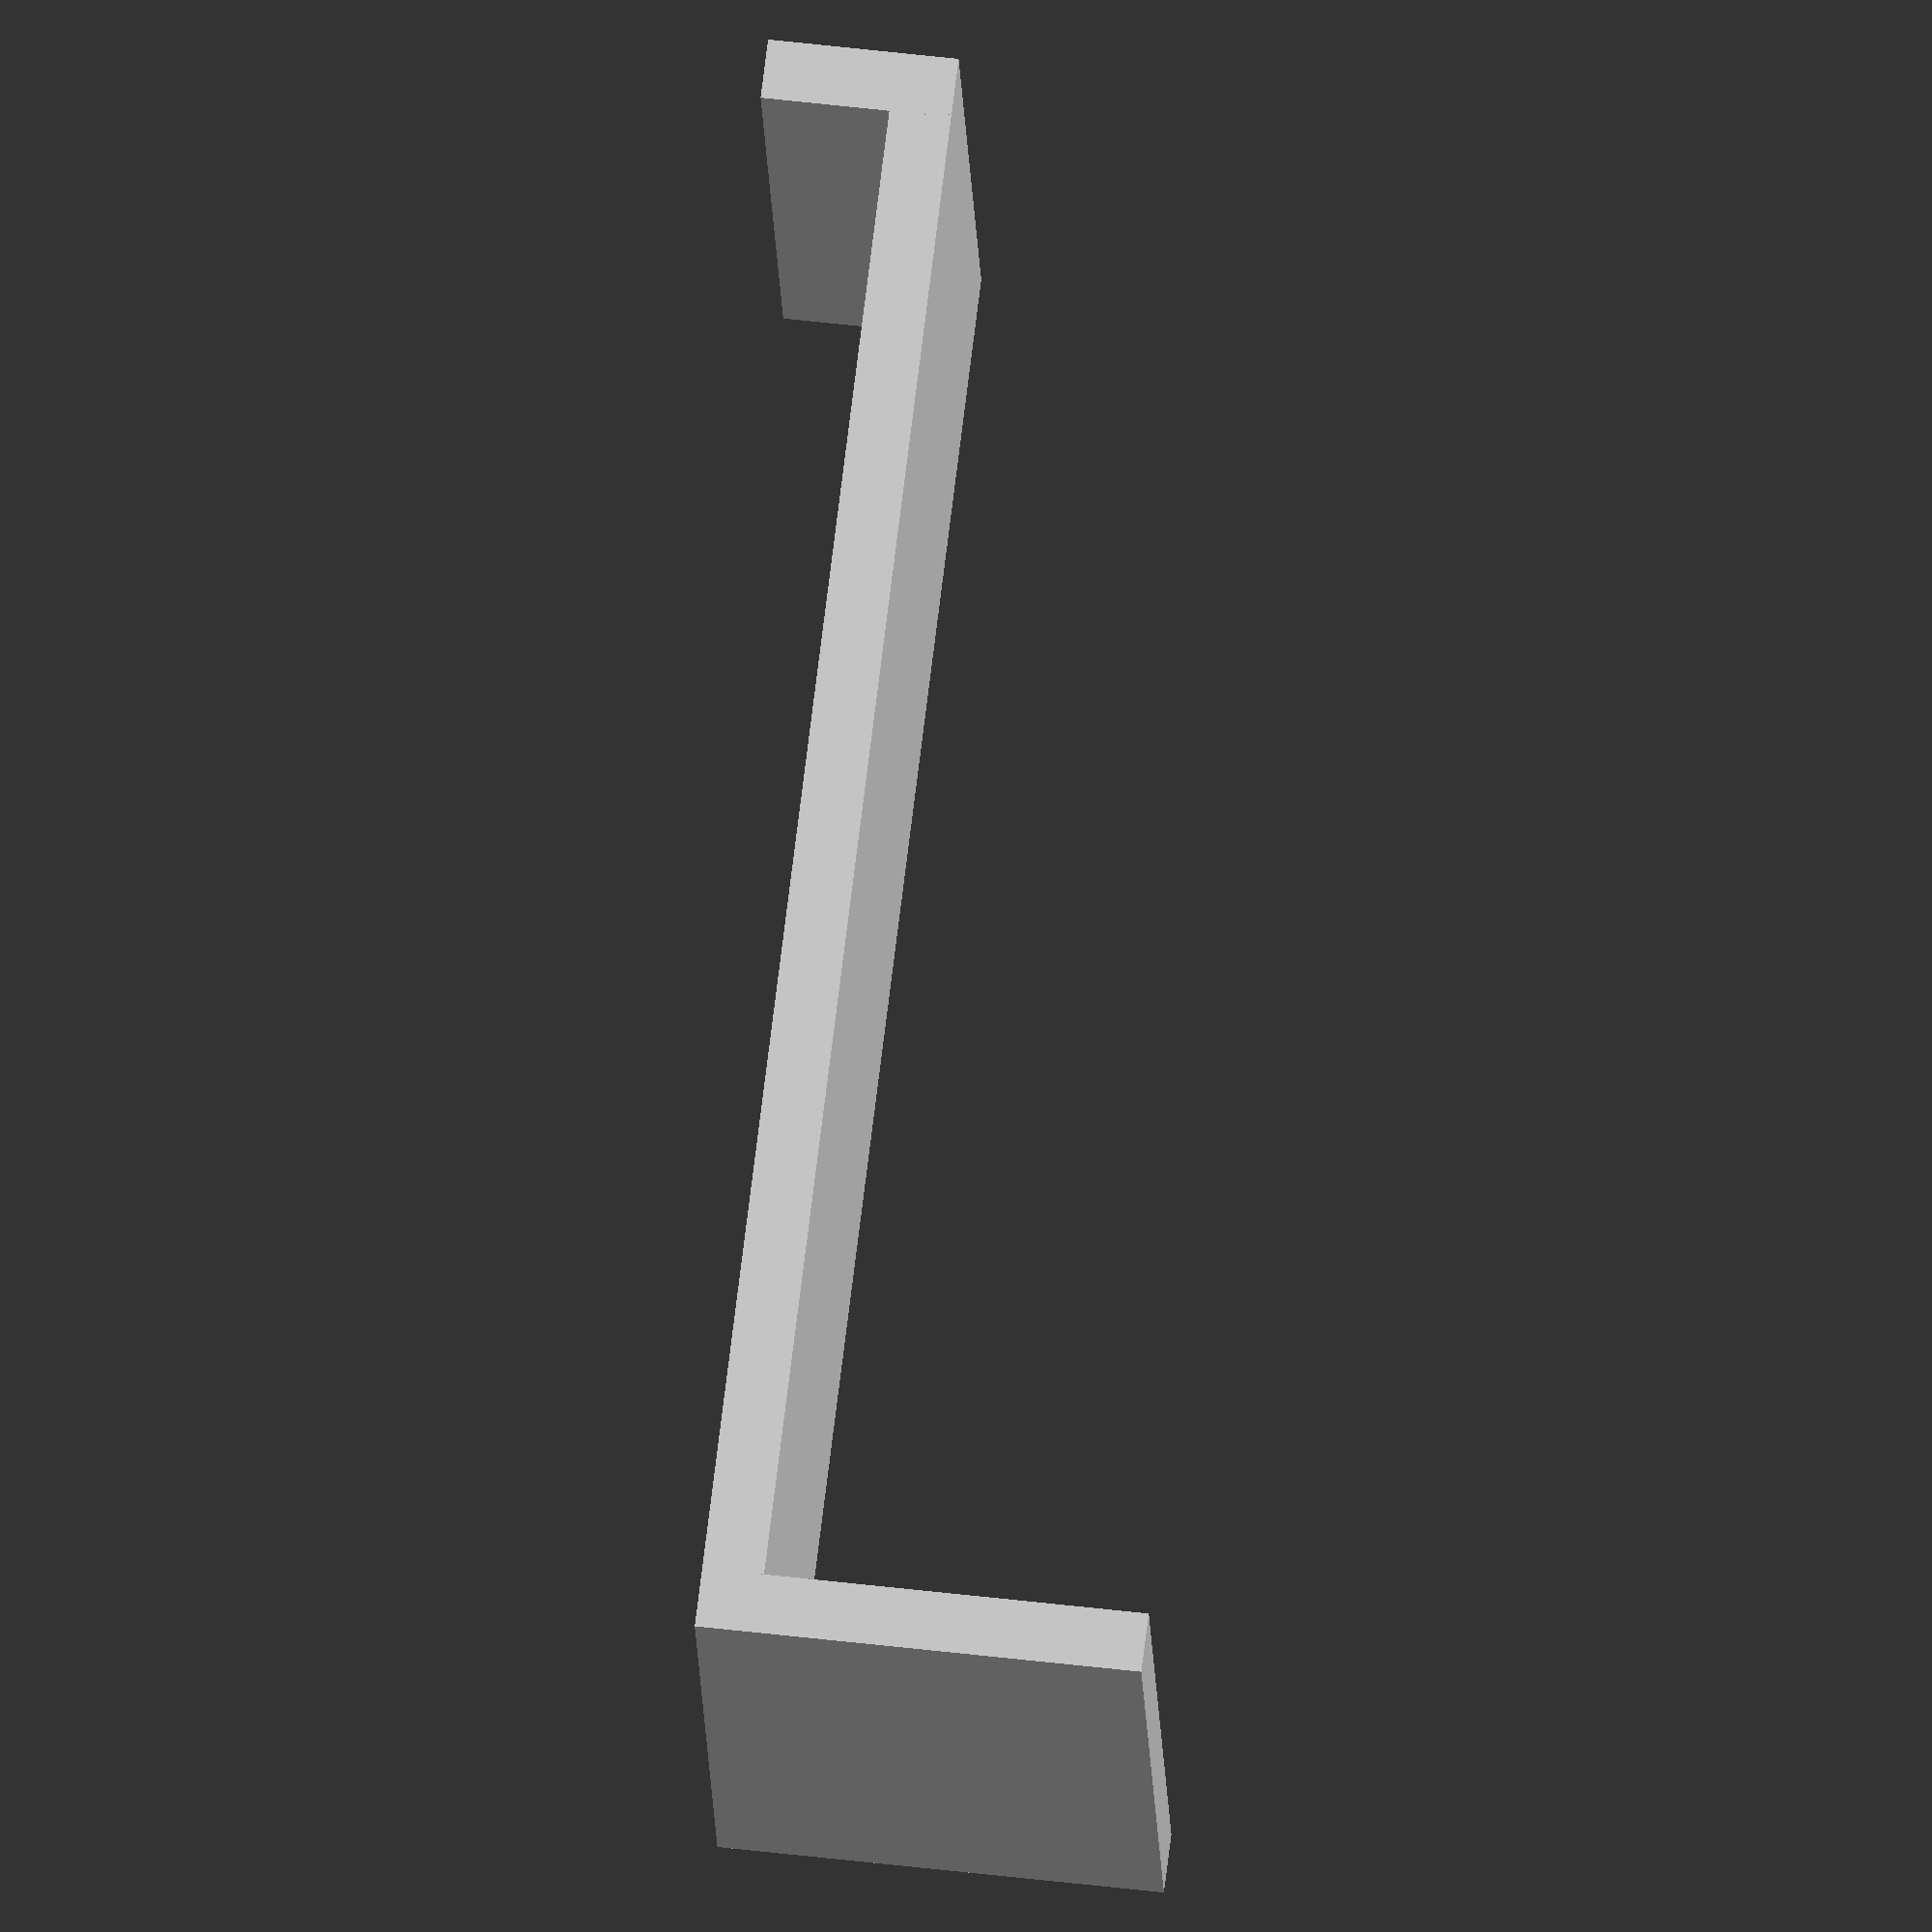
<openscad>
// Measurements are based on jig recommendations

angle = 20; // [30, 25]

/* [Hidden] */

// chisel: 30° = 30mm, 25° = 40mm
// plane: 30° = 38mm, 25° = 50mm
size = 62.45;

h = 25;

wall=2.4; // because it seems to work

text_depth = .4  * 2; // set to a ratio of your extruder width

// A global overlap variable (to prevent printing glitches)
$o = .06;

// Render the part
chisel_sharpening_jig_key();

/* ******************************************************************************
 * Main module code below:
 * ****************************************************************************** */

module chisel_sharpening_jig_key() {
    rotate([0,-90,0])
    difference() {
        union() {
            cube([h, size + .1, wall]);
            translate([0,size, 0])
                cube([h, wall, 5+wall]);
            translate([0,0,-15+$o])
                cube([h, wall, 15+$o]);
            *translate([0,0, 0])
                cube([wall, size, 10]);
        }

        translate([7,2.8,wall-text_depth])
            rotate([0,0,0])
            linear_extrude(height = 1.4)
            text(str(angle, "°"), size=5.0, valign="bottom", font="Liberation Sans", $fn=50);
        translate([2.2,10.2,wall-text_depth])
            rotate([0,0,0])
            linear_extrude(height = 1.4)
            text(str(size, "mm"), size=3.5, valign="bottom", font="Liberation Sans", $fn=50);
    }
}
</openscad>
<views>
elev=19.9 azim=6.9 roll=2.0 proj=o view=wireframe
</views>
